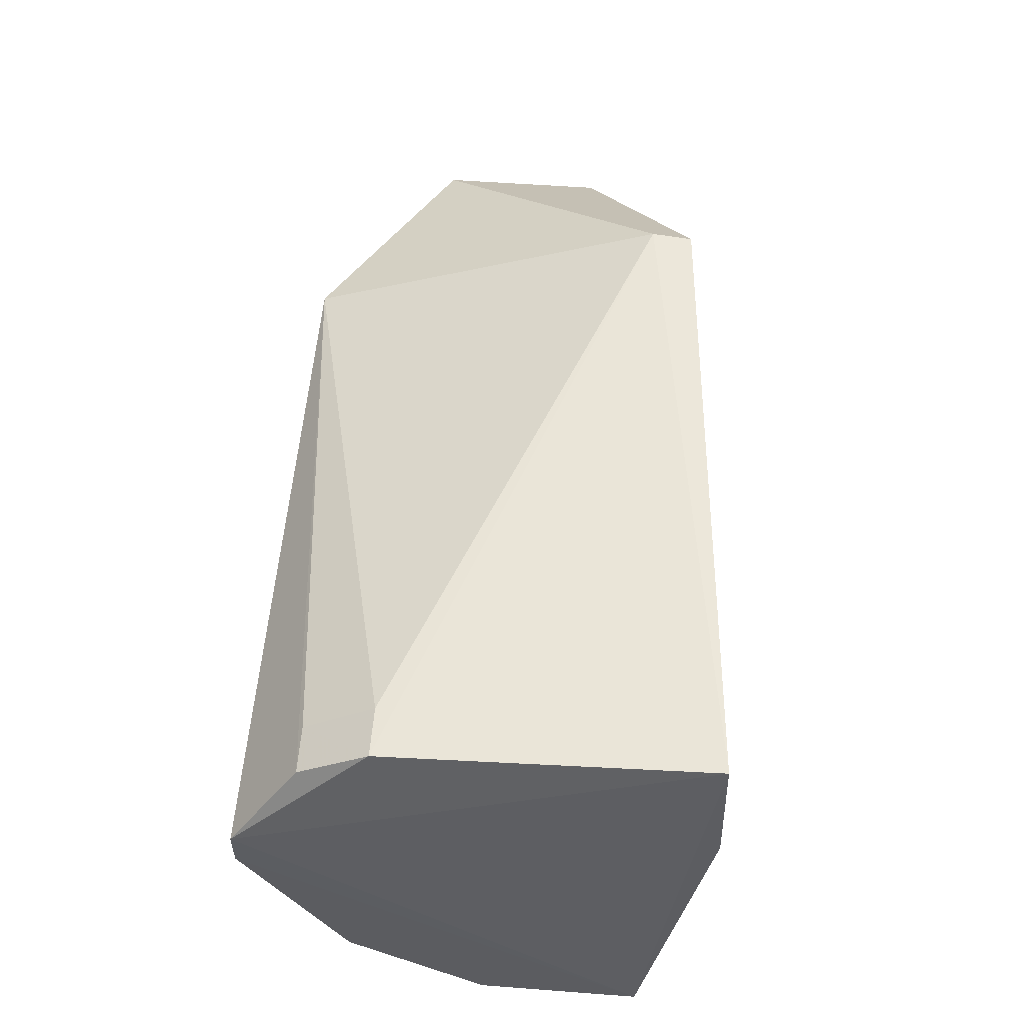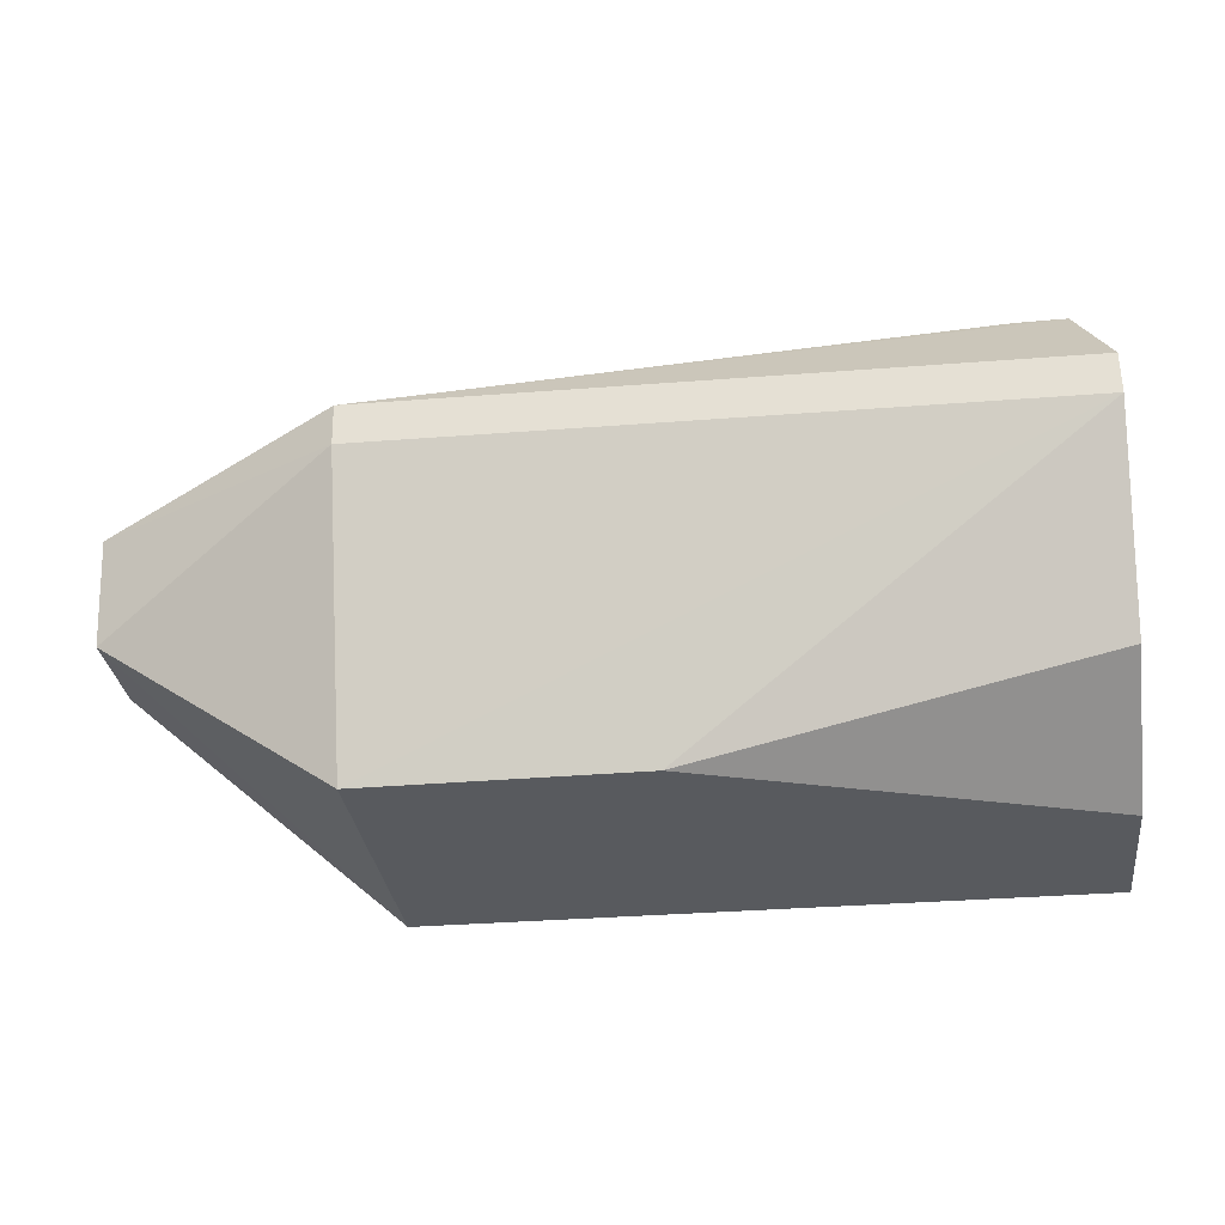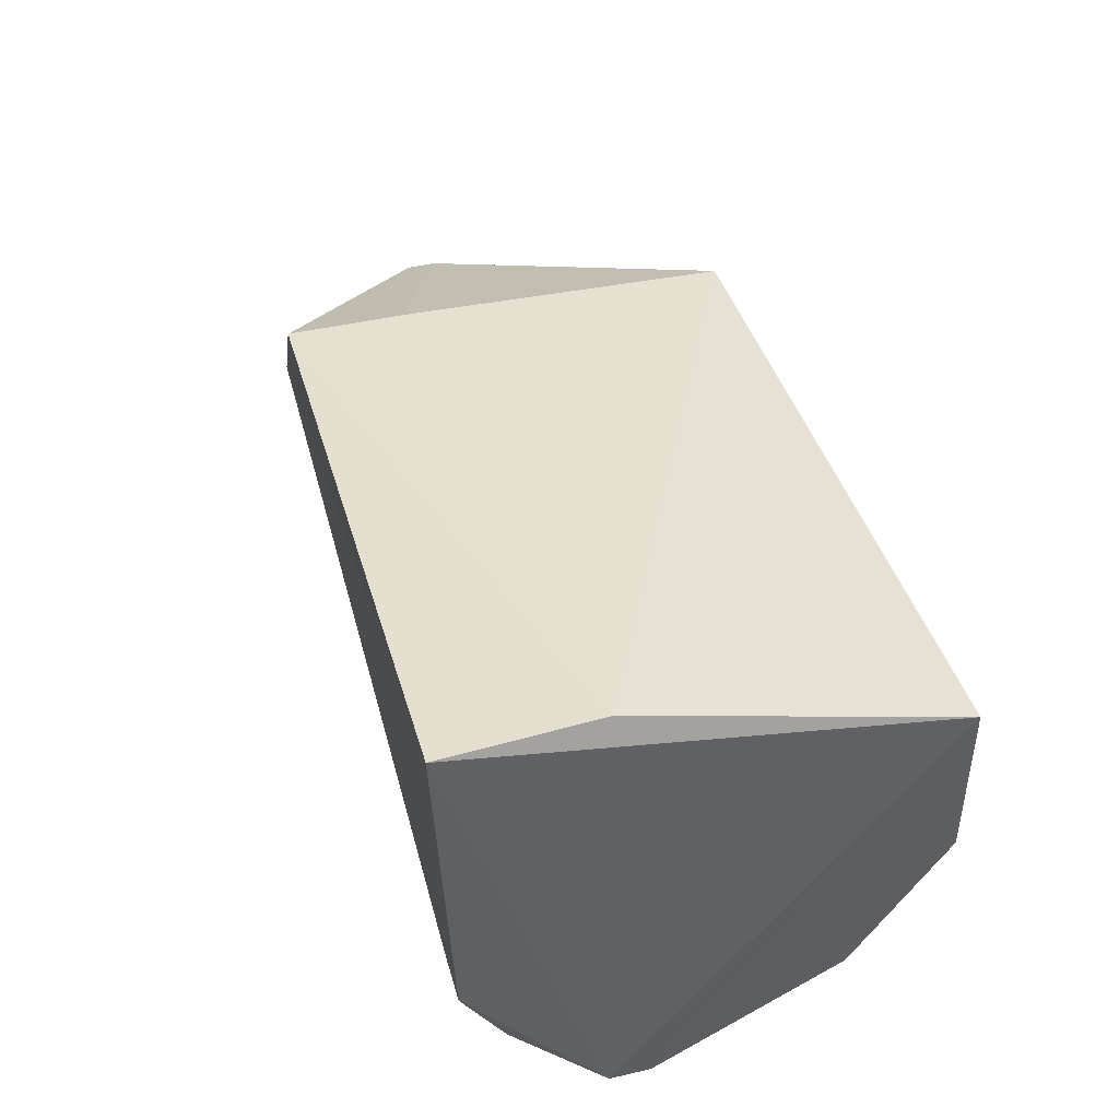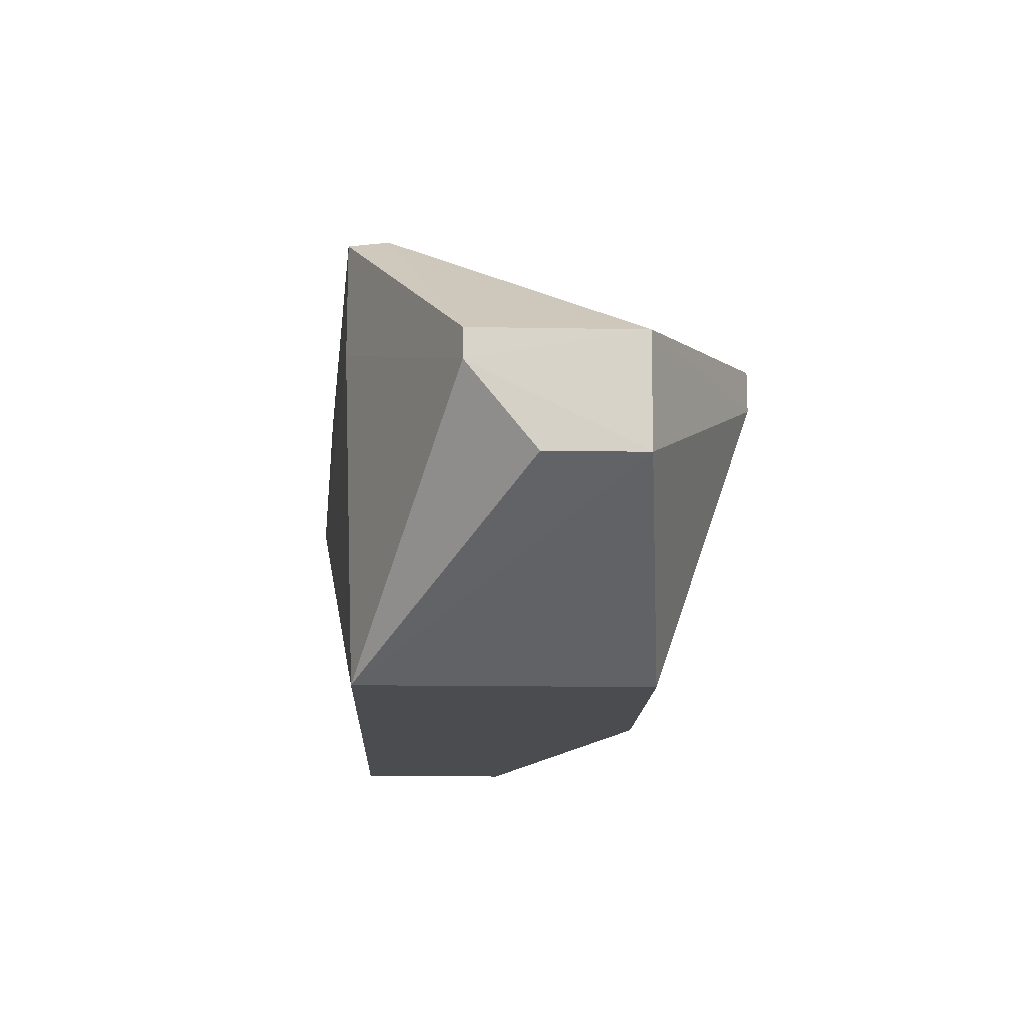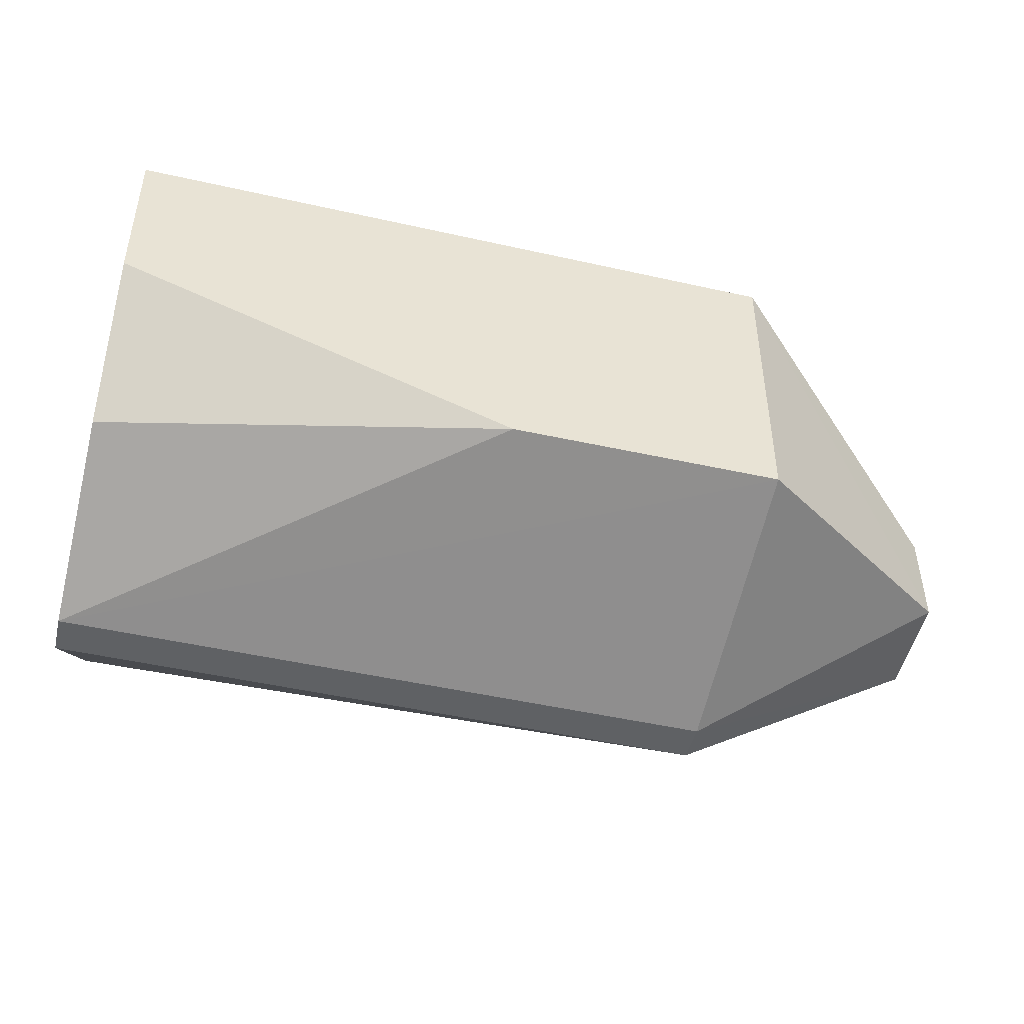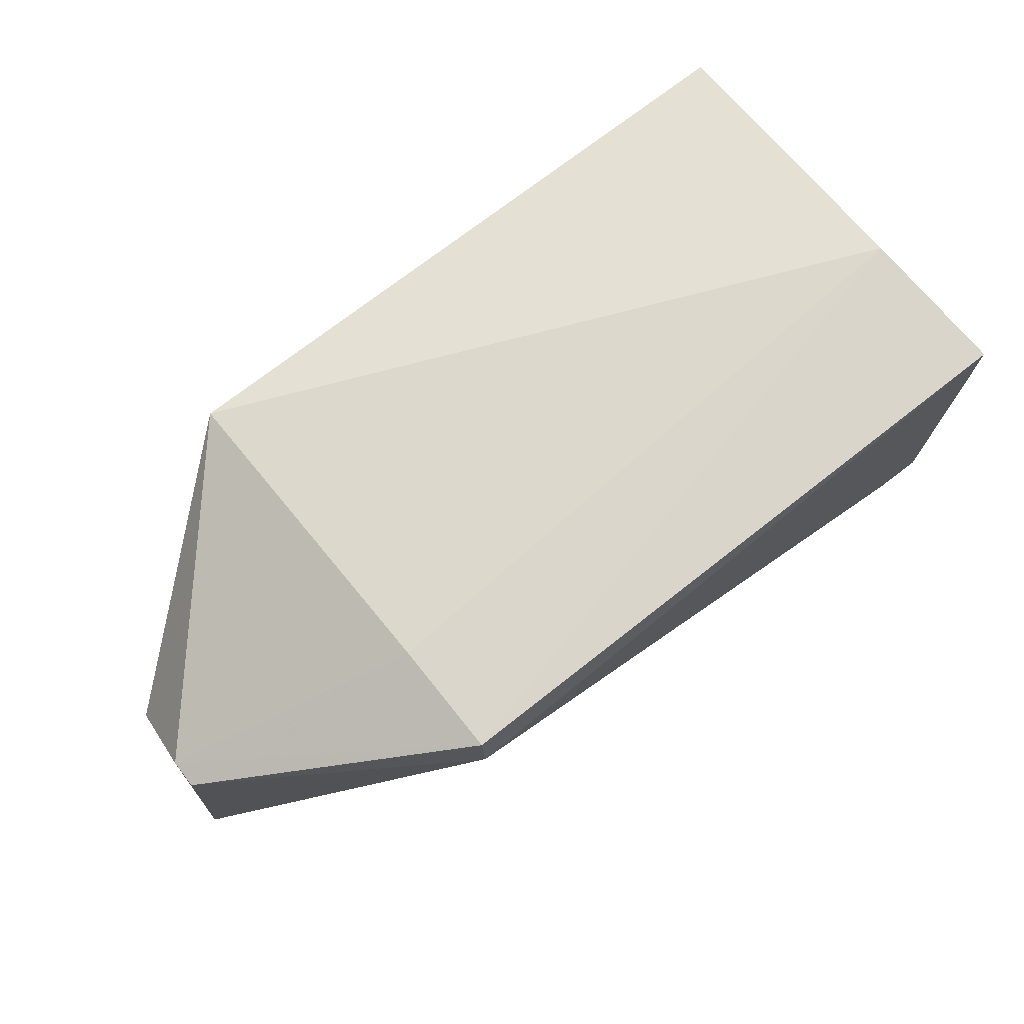
<metadata>
{"format":"obj","ext":"obj","renderer":"f3d","projection":"perspective","resolution":1024,"background":"white","views":[{"elev":54.9,"azim":94.5,"up":"+Z"},{"elev":-30.5,"azim":7.2,"up":"+Z"},{"elev":42.8,"azim":73.8,"up":"+Y"},{"elev":-15.1,"azim":-92.1,"up":"+Z"},{"elev":-46.1,"azim":165.7,"up":"+Y"},{"elev":69.2,"azim":-38.7,"up":"+Y"}]}
</metadata>
<code>
v -0.4911 0.4735 0.6653
v -0.475 0.2066 0.5782
v -0.4748 0.4392 0.3922
v -0.8683 0.4375 0.3922
v -1.01 0.2786 0.5558
v -0.7082 0.2638 0.3922
v -0.4924 0.4767 0.575
v -0.5205 0.2861 0.6554
v -0.8685 0.4446 0.659
v -0.4747 0.2638 0.4461
v -0.8682 0.2639 0.3922
v -0.8683 0.2066 0.5816
v -0.4915 0.2862 0.6559
v -1.01 0.377 0.5386
v -0.868 0.4446 0.5896
v -0.4749 0.344 0.3922
v -0.4746 0.2066 0.5542
v -1.006 0.2786 0.4903
v -0.8685 0.4206 0.6619
v -0.4921 0.2454 0.6305
v -1.01 0.377 0.5558
v -0.868 0.2066 0.5577
v -1.006 0.3369 0.4903
v -0.5197 0.2451 0.63
f 1 2 3
f 7 1 3
f 7 3 4
f 9 1 7
f 11 4 3
f 13 2 1
f 15 9 7
f 15 7 4
f 15 14 9
f 15 4 14
f 16 10 6
f 16 3 10
f 16 11 3
f 16 6 11
f 17 10 3
f 17 3 2
f 17 6 10
f 17 11 6
f 17 2 12
f 18 5 14
f 18 4 11
f 19 5 12
f 19 12 8
f 19 8 13
f 19 13 1
f 19 1 9
f 20 12 2
f 20 2 13
f 21 14 5
f 21 9 14
f 21 19 9
f 21 5 19
f 22 17 12
f 22 11 17
f 22 18 11
f 22 12 5
f 22 5 18
f 23 18 14
f 23 14 4
f 23 4 18
f 24 20 13
f 24 13 8
f 24 8 12
f 24 12 20

</code>
